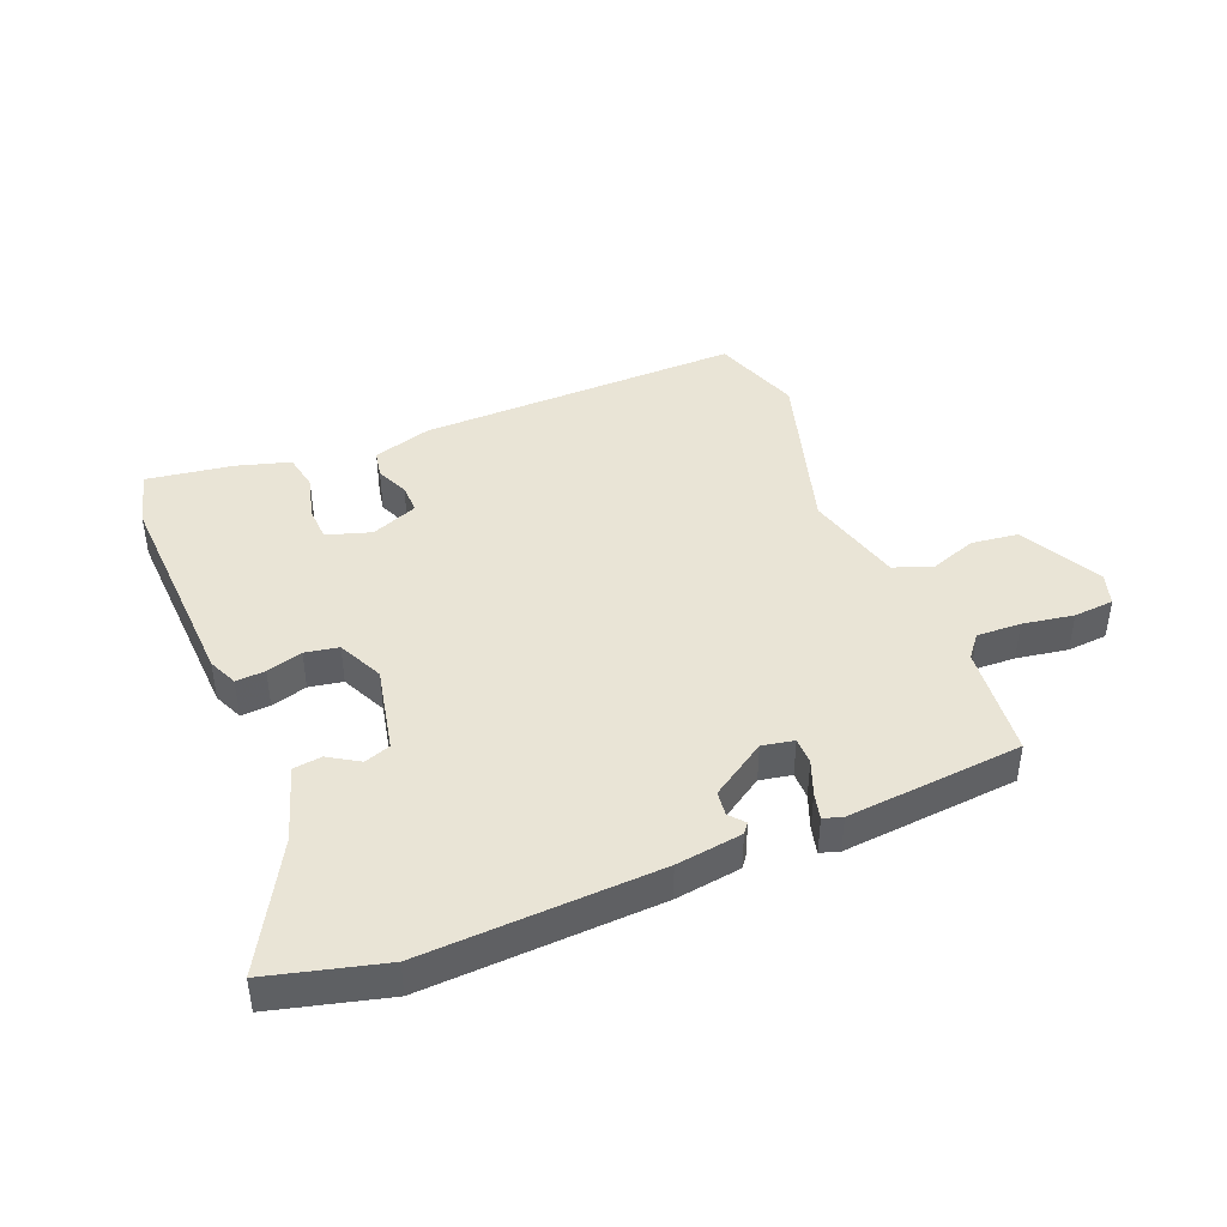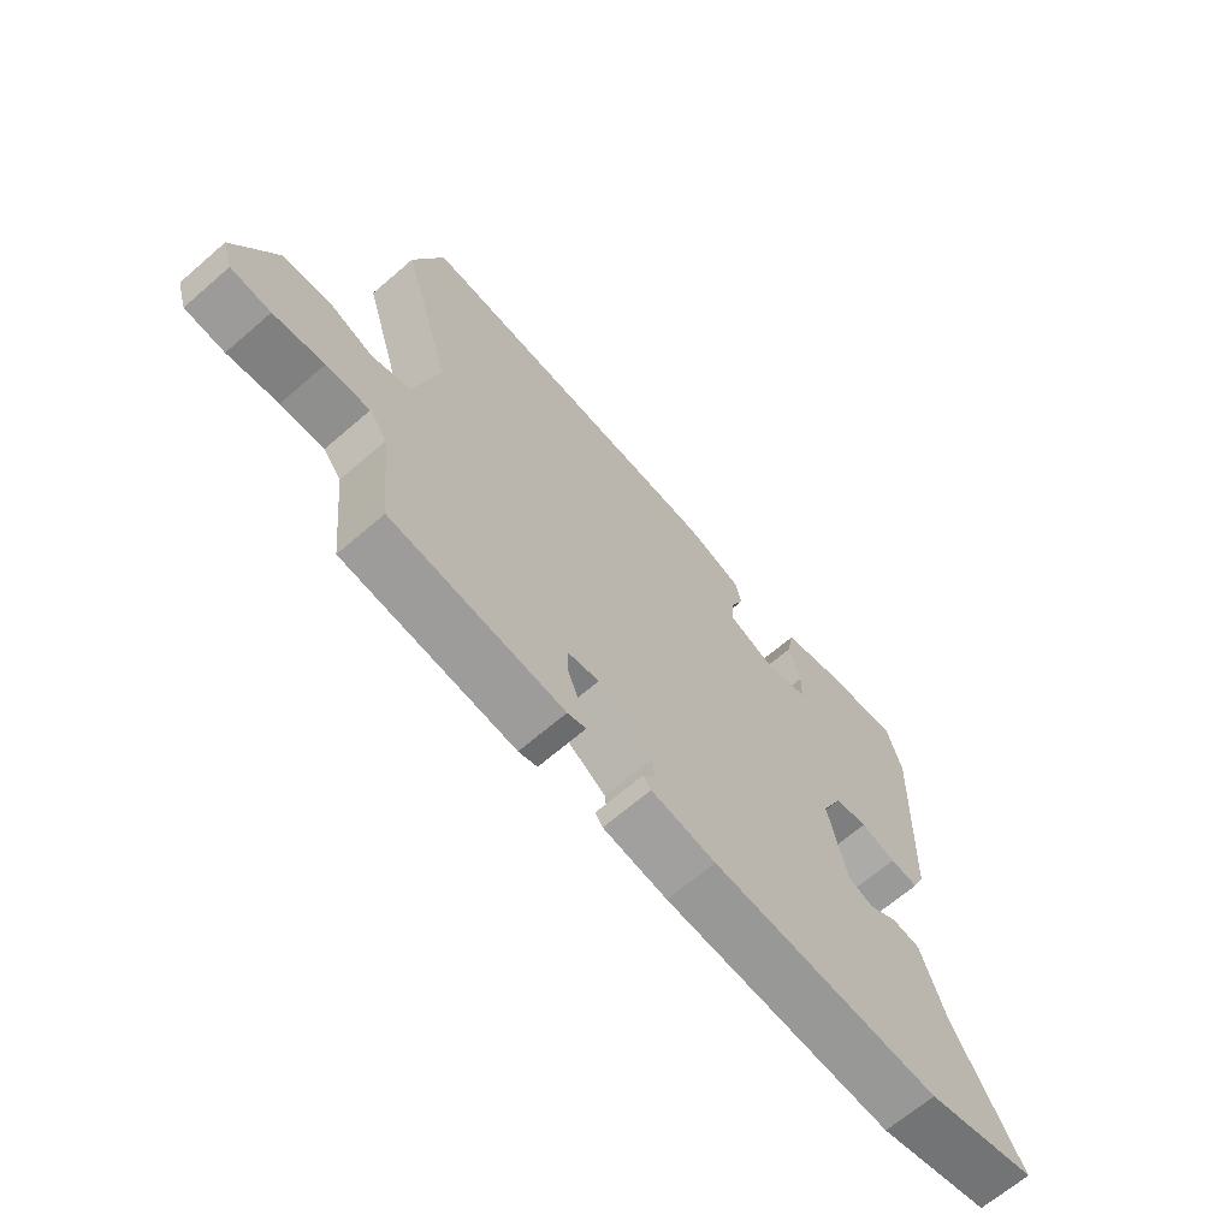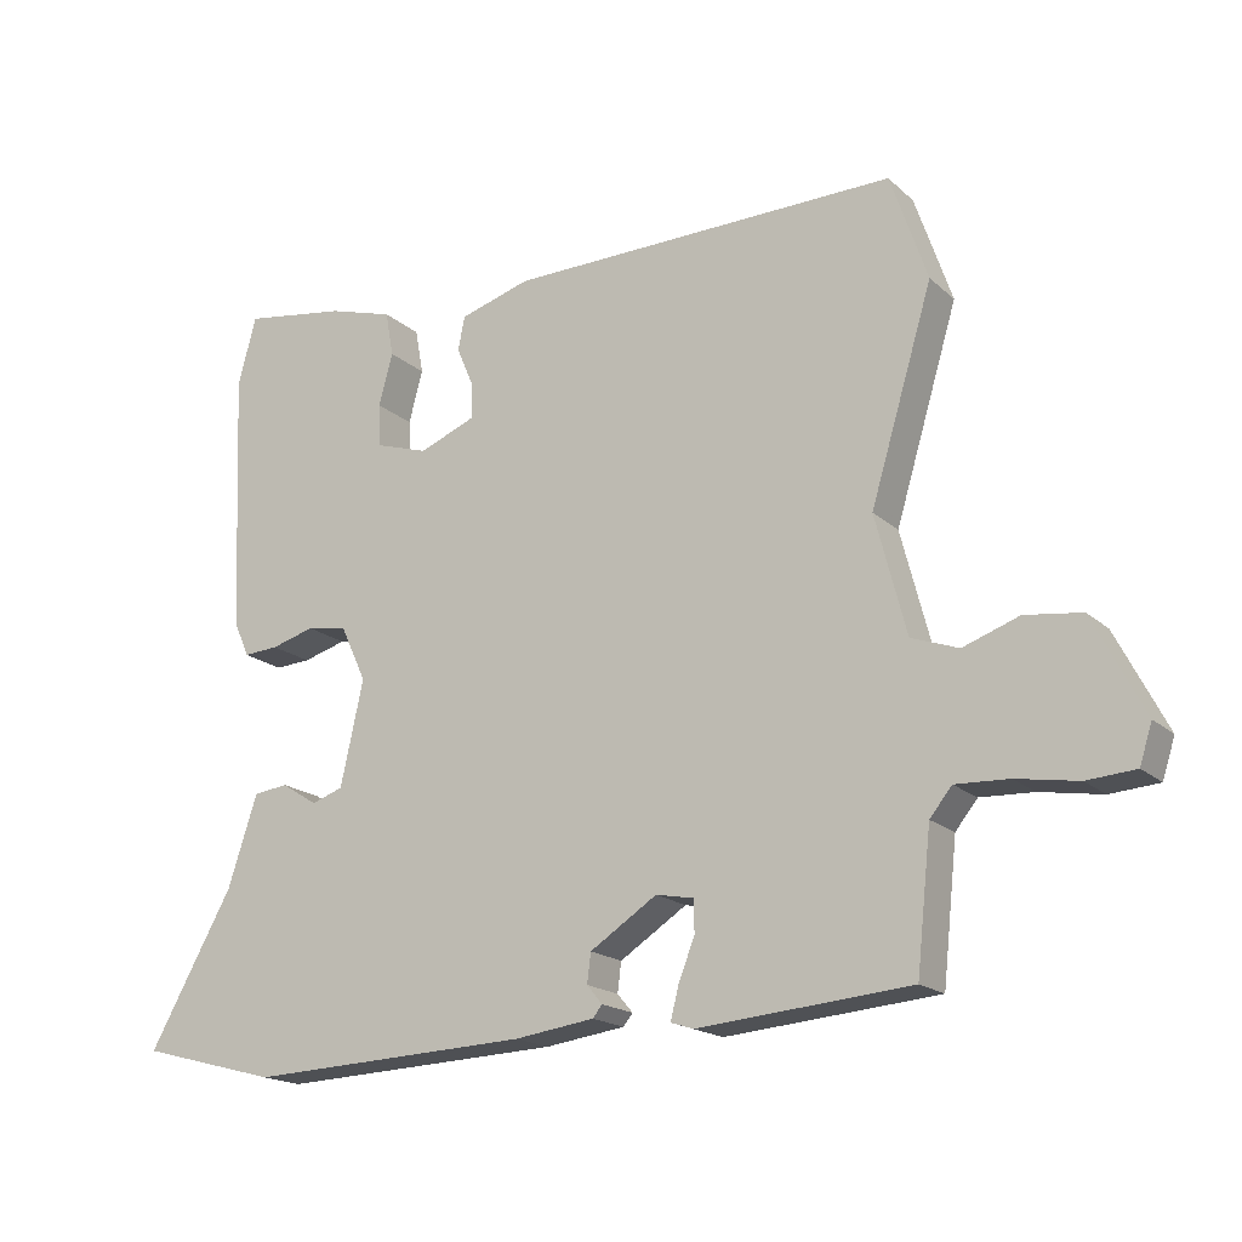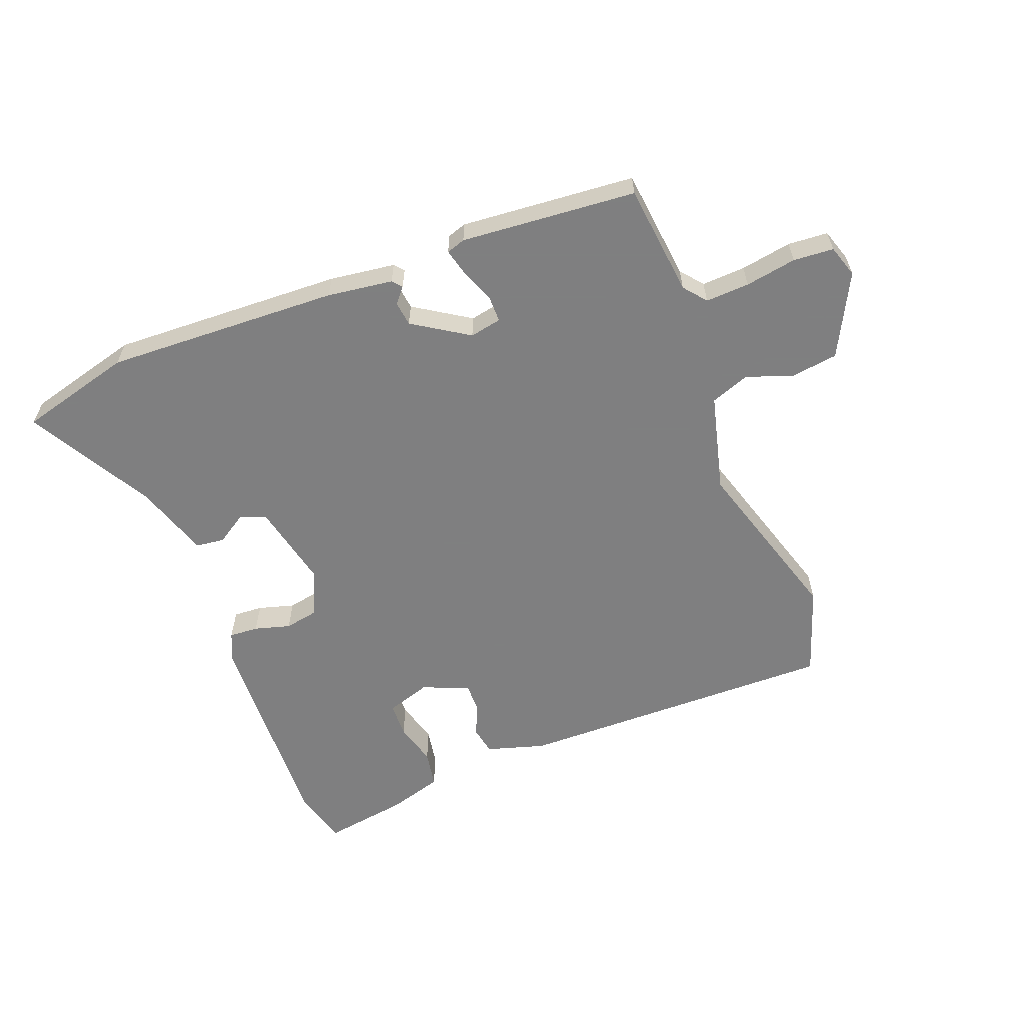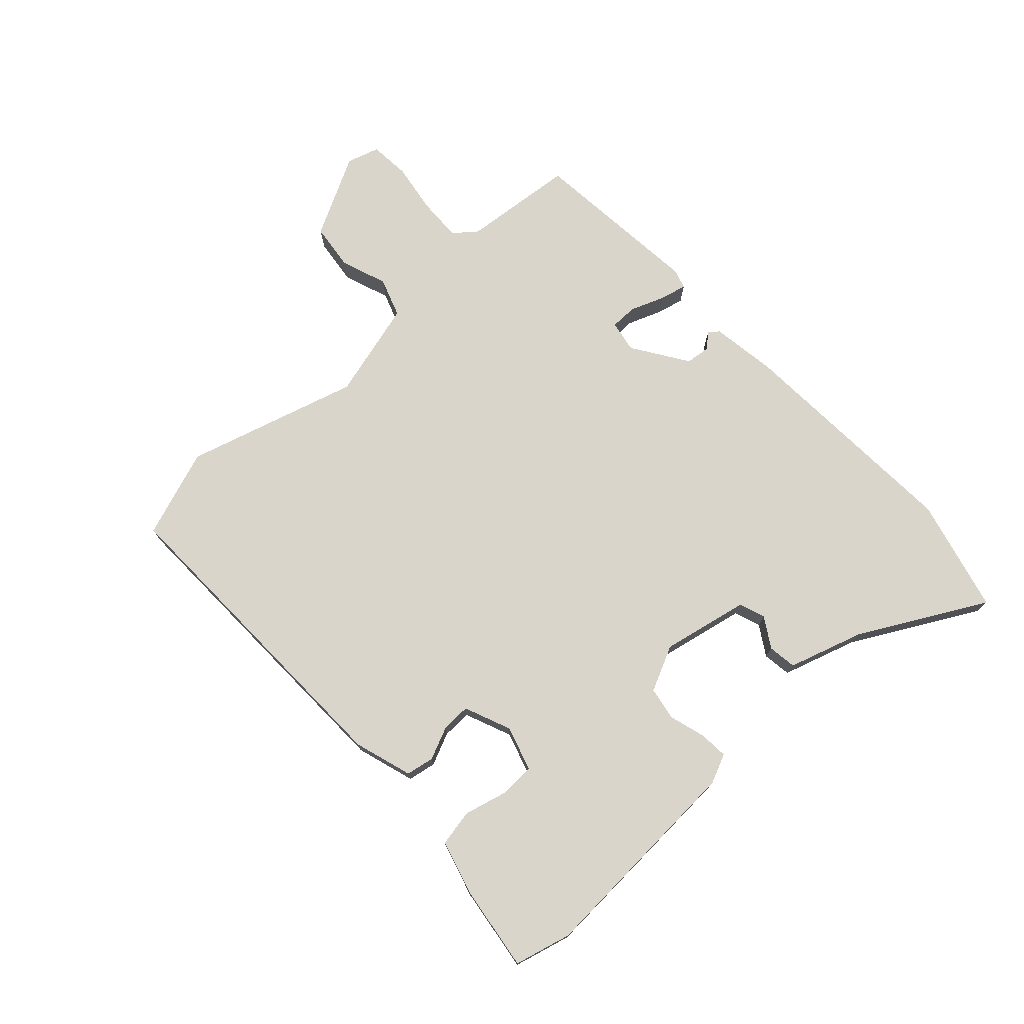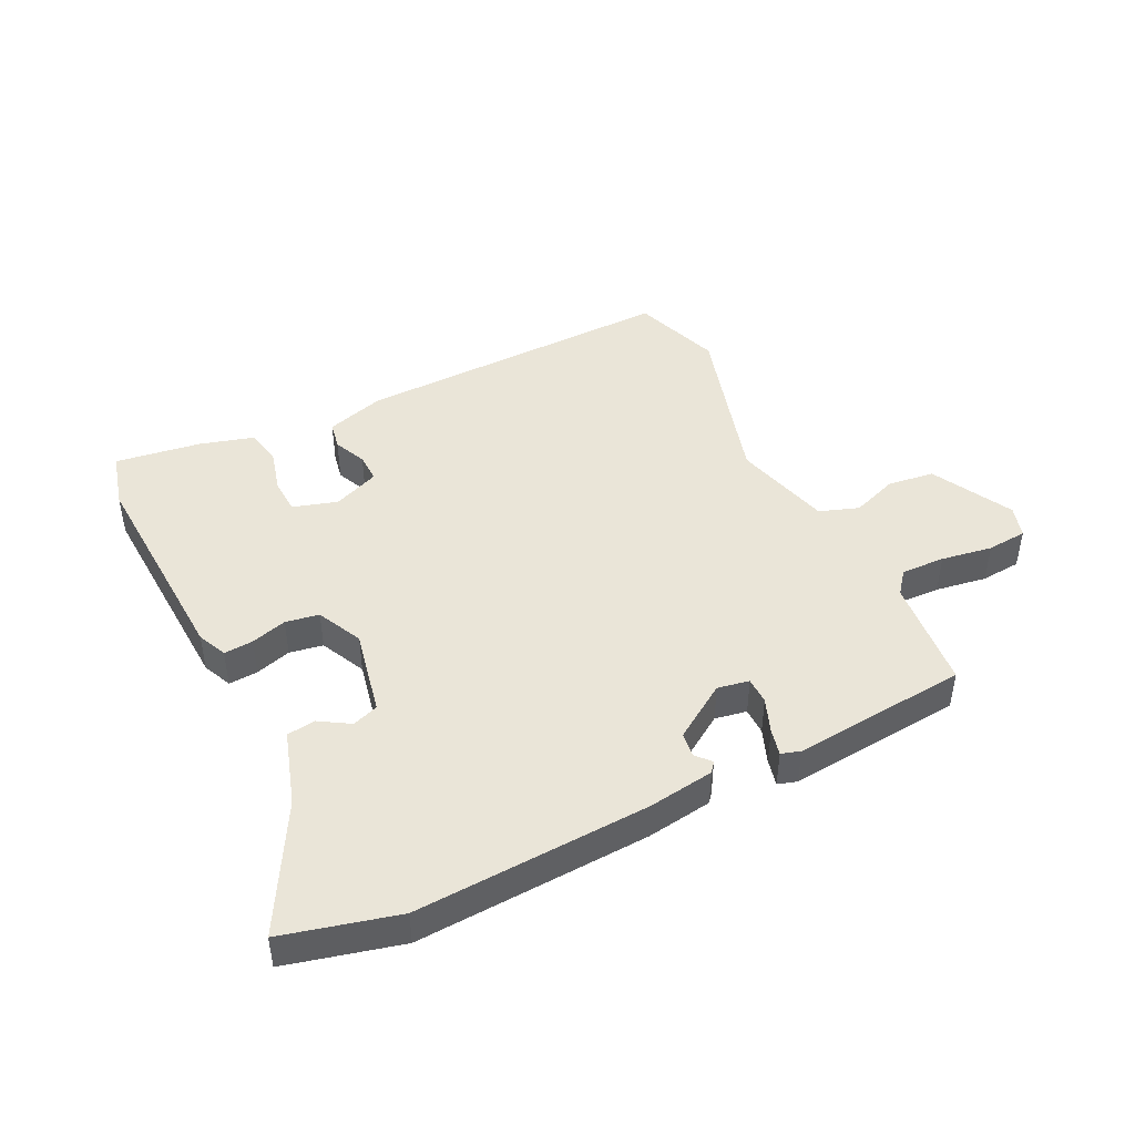
<metadata>
{"format":"obj","ext":"obj","renderer":"f3d","projection":"perspective","resolution":1024,"background":"white","views":[{"elev":42.6,"azim":157.7,"up":"+Y"},{"elev":-66.8,"azim":-49.1,"up":"+Z"},{"elev":-17.9,"azim":-148.7,"up":"+Z"},{"elev":-59.9,"azim":-158.7,"up":"+Y"},{"elev":74.7,"azim":46.7,"up":"+Y"},{"elev":44.8,"azim":153.4,"up":"+Y"}]}
</metadata>
<code>
v 0.603 0.07 -0.473
v 0.416 0.07 -0.522
v 0.032 0.07 -0.505
v -0.076 0.07 -0.49
v -0.089 0.07 -0.474
v -0.068 0.07 -0.449
v -0.073 0.07 -0.409
v -0.164 0.07 -0.35
v -0.216 0.07 -0.36
v -0.216 0.07 -0.404
v -0.194 0.07 -0.46
v -0.183 0.07 -0.504
v -0.214 0.07 -0.514
v -0.502 0.07 -0.489
v -0.522 0.07 -0.304
v -0.552 0.07 -0.267
v -0.624 0.07 -0.27
v -0.708 0.07 -0.284
v -0.774 0.07 -0.279
v -0.791 0.07 -0.226
v -0.722 0.07 -0.092
v -0.645 0.07 -0.082
v -0.569 0.07 -0.109
v -0.505 0.07 -0.086
v -0.463 0.07 0.076
v -0.548 0.07 0.359
v -0.498 0.07 0.505
v 0.033 0.07 0.496
v 0.129 0.07 0.467
v 0.138 0.07 0.421
v 0.115 0.07 0.367
v 0.114 0.07 0.319
v 0.191 0.07 0.288
v 0.264 0.07 0.311
v 0.266 0.07 0.369
v 0.247 0.07 0.44
v 0.258 0.07 0.501
v 0.347 0.07 0.527
v 0.487 0.07 0.548
v 0.512 0.07 0.455
v 0.497 0.07 0.099
v 0.476 0.07 0.051
v 0.428 0.07 0.054
v 0.369 0.07 0.071
v 0.314 0.07 0.061
v 0.279 0.07 -0.014
v 0.31 0.07 -0.156
v 0.353 0.07 -0.171
v 0.402 0.07 -0.14
v 0.449 0.07 -0.146
v 0.489 0.07 -0.269
v 0.603 0 -0.473
v 0.416 0 -0.522
v 0.032 0 -0.505
v -0.076 0 -0.49
v -0.089 0 -0.474
v -0.068 0 -0.449
v -0.073 0 -0.409
v -0.164 0 -0.35
v -0.216 0 -0.36
v -0.216 0 -0.404
v -0.194 0 -0.46
v -0.183 0 -0.504
v -0.214 0 -0.514
v -0.502 0 -0.489
v -0.522 0 -0.304
v -0.552 0 -0.267
v -0.624 0 -0.27
v -0.708 0 -0.284
v -0.774 0 -0.279
v -0.791 0 -0.226
v -0.722 0 -0.092
v -0.645 0 -0.082
v -0.569 0 -0.109
v -0.505 0 -0.086
v -0.463 0 0.076
v -0.548 0 0.359
v -0.498 0 0.505
v 0.033 0 0.496
v 0.129 0 0.467
v 0.138 0 0.421
v 0.115 0 0.367
v 0.114 0 0.319
v 0.191 0 0.288
v 0.264 0 0.311
v 0.266 0 0.369
v 0.247 0 0.44
v 0.258 0 0.501
v 0.347 0 0.527
v 0.487 0 0.548
v 0.512 0 0.455
v 0.497 0 0.099
v 0.476 0 0.051
v 0.428 0 0.054
v 0.369 0 0.071
v 0.314 0 0.061
v 0.279 0 -0.014
v 0.31 0 -0.156
v 0.353 0 -0.171
v 0.402 0 -0.14
v 0.449 0 -0.146
v 0.489 0 -0.269
f 48 49 50 51
f 47 48 51 1
f 41 42 43 44
f 41 44 45
f 40 41 45
f 39 40 45
f 38 39 45 46
f 35 36 37 38
f 34 35 38 46
f 28 29 30 31
f 28 31 32
f 25 26 27 28
f 24 25 28 32
f 20 21 22 23
f 20 23 24
f 17 18 19 20
f 16 17 20 24
f 15 16 24 32
f 10 11 12 13
f 10 13 14 15
f 3 4 5 6
f 3 6 7
f 47 1 2 3
f 46 47 3 7
f 33 34 46 7
f 9 10 15
f 8 9 15 32
f 7 8 32 33
f 102 101 100 99
f 52 102 99 98
f 95 94 93 92
f 96 95 92
f 96 92 91
f 96 91 90
f 97 96 90 89
f 89 88 87 86
f 97 89 86 85
f 82 81 80 79
f 83 82 79
f 79 78 77 76
f 83 79 76 75
f 74 73 72 71
f 75 74 71
f 71 70 69 68
f 75 71 68 67
f 83 75 67 66
f 64 63 62 61
f 66 65 64 61
f 57 56 55 54
f 58 57 54
f 54 53 52 98
f 58 54 98 97
f 58 97 85 84
f 66 61 60
f 83 66 60 59
f 84 83 59 58
f 1 52 53 2
f 2 53 54 3
f 3 54 55 4
f 4 55 56 5
f 5 56 57 6
f 6 57 58 7
f 7 58 59 8
f 8 59 60 9
f 9 60 61 10
f 10 61 62 11
f 11 62 63 12
f 12 63 64 13
f 13 64 65 14
f 14 65 66 15
f 15 66 67 16
f 16 67 68 17
f 17 68 69 18
f 18 69 70 19
f 19 70 71 20
f 20 71 72 21
f 21 72 73 22
f 22 73 74 23
f 23 74 75 24
f 24 75 76 25
f 25 76 77 26
f 26 77 78 27
f 27 78 79 28
f 28 79 80 29
f 29 80 81 30
f 30 81 82 31
f 31 82 83 32
f 32 83 84 33
f 33 84 85 34
f 34 85 86 35
f 35 86 87 36
f 36 87 88 37
f 37 88 89 38
f 38 89 90 39
f 39 90 91 40
f 40 91 92 41
f 41 92 93 42
f 42 93 94 43
f 43 94 95 44
f 44 95 96 45
f 45 96 97 46
f 46 97 98 47
f 47 98 99 48
f 48 99 100 49
f 49 100 101 50
f 50 101 102 51
f 51 102 52 1

</code>
